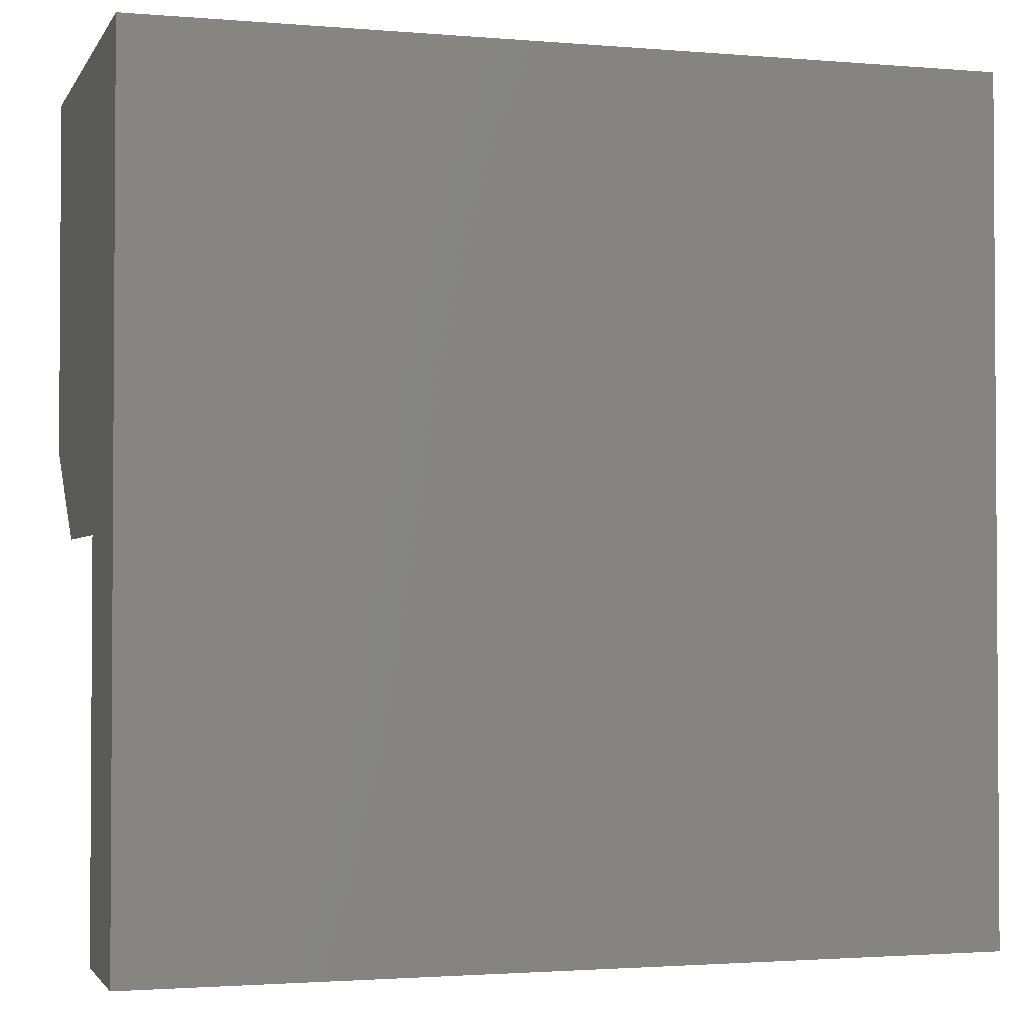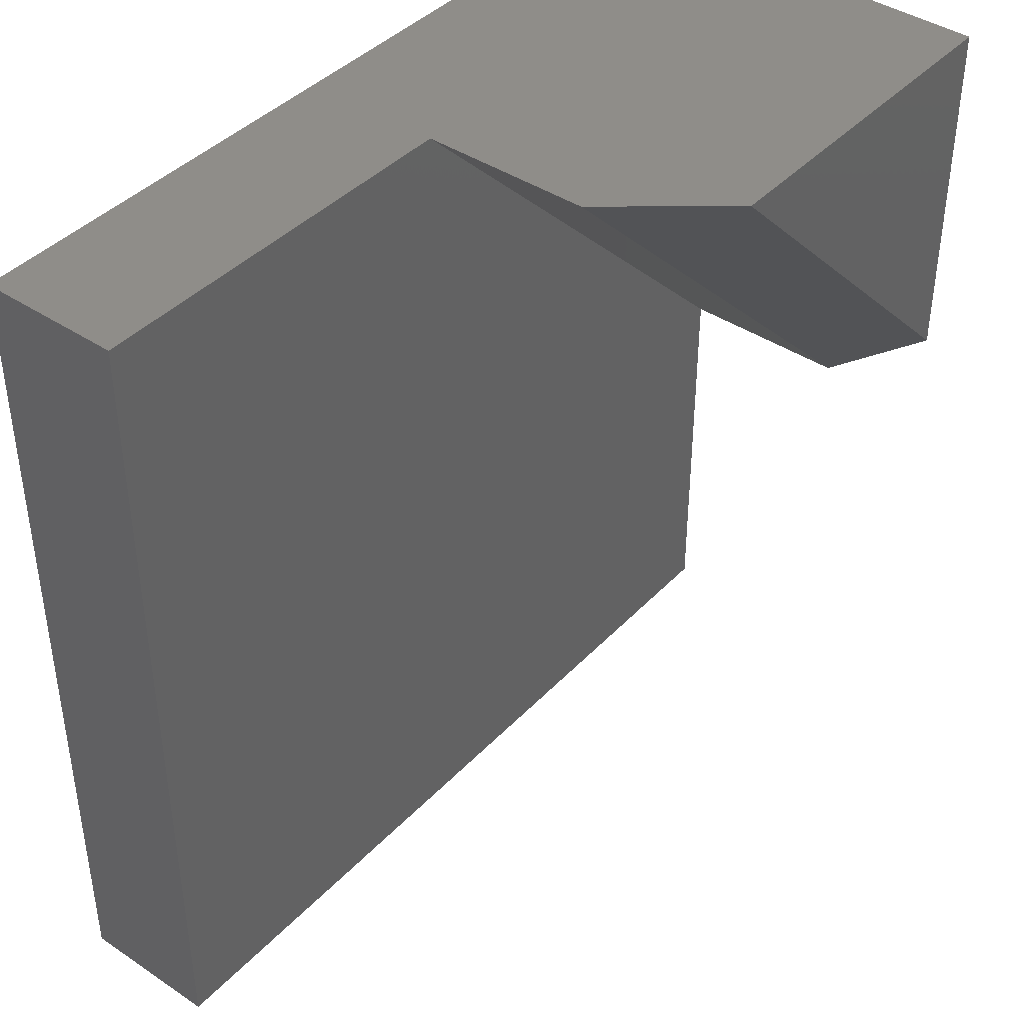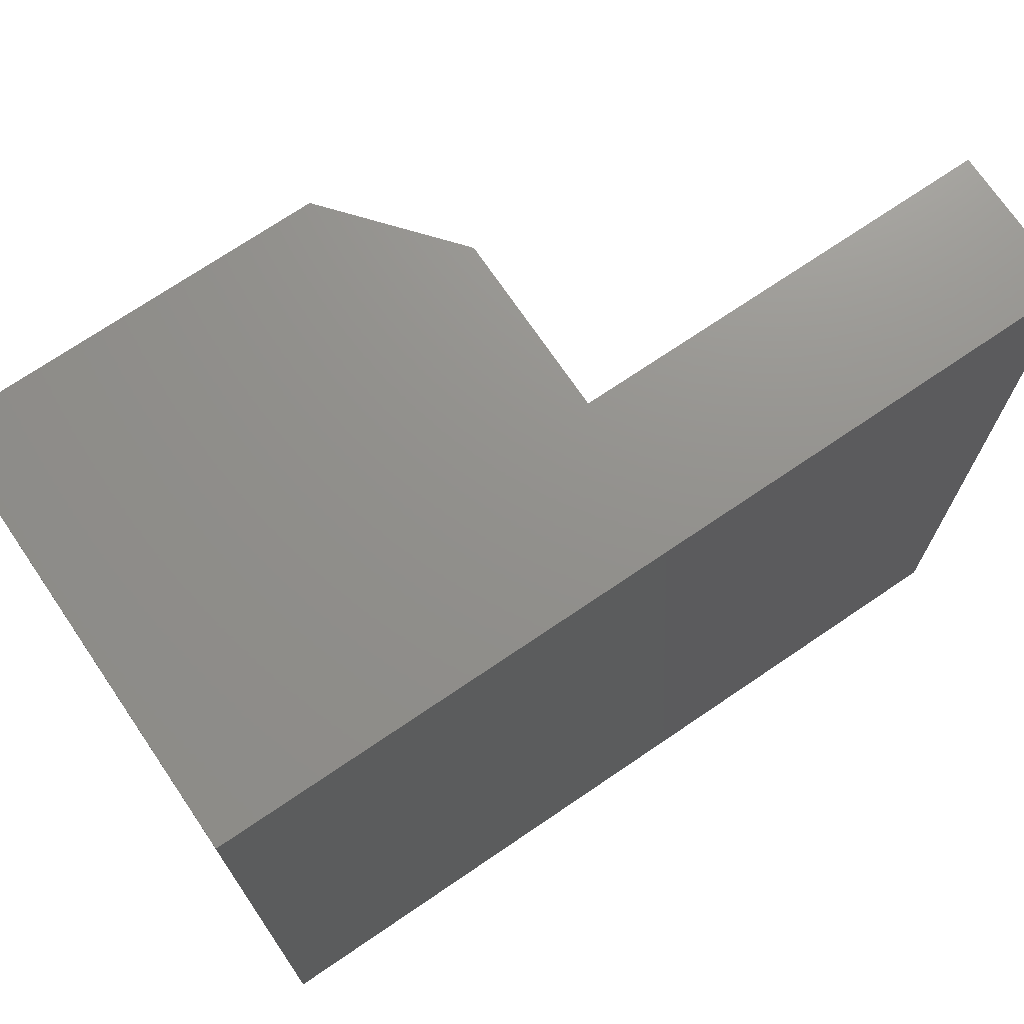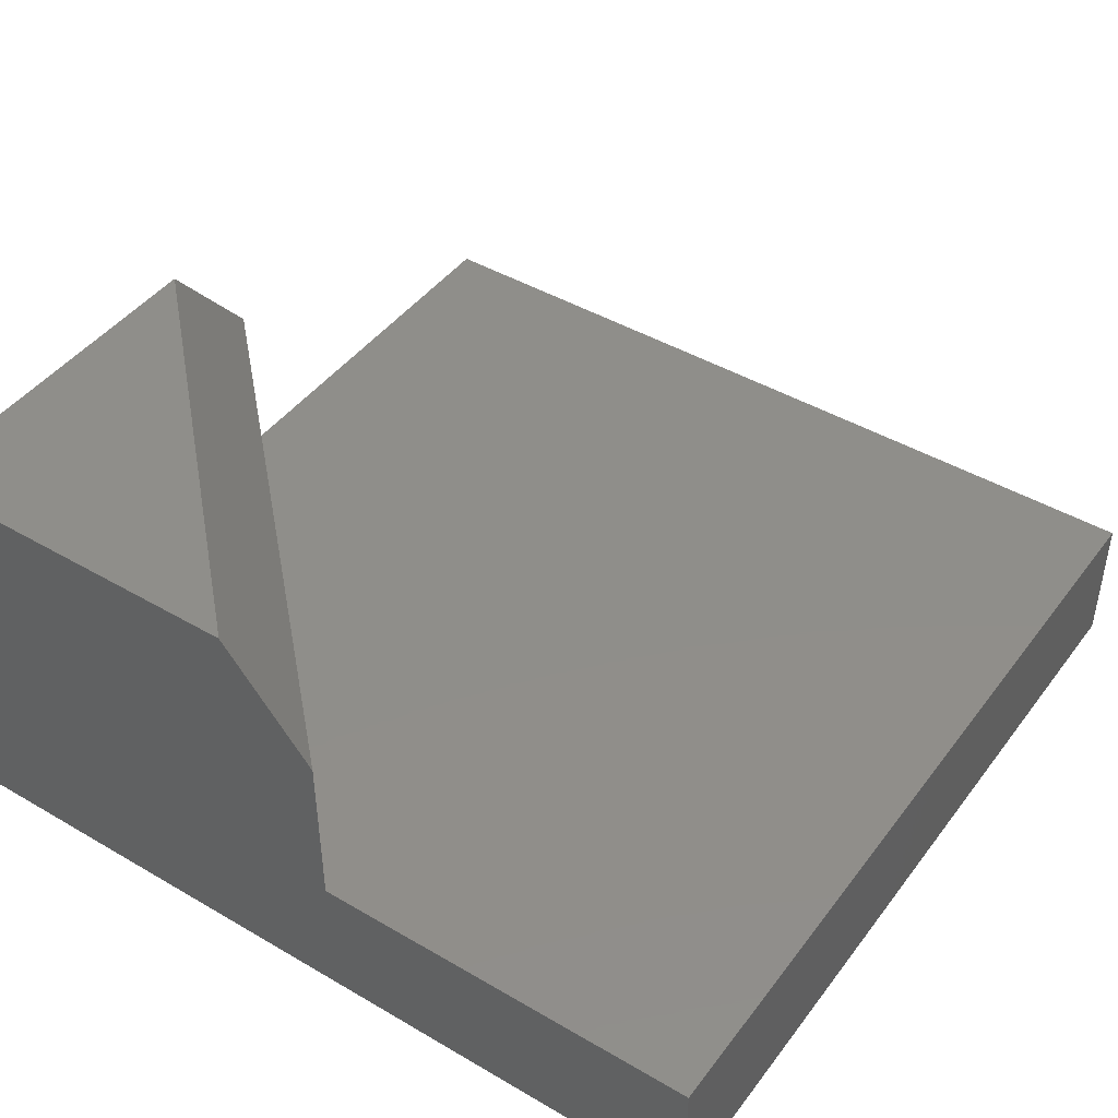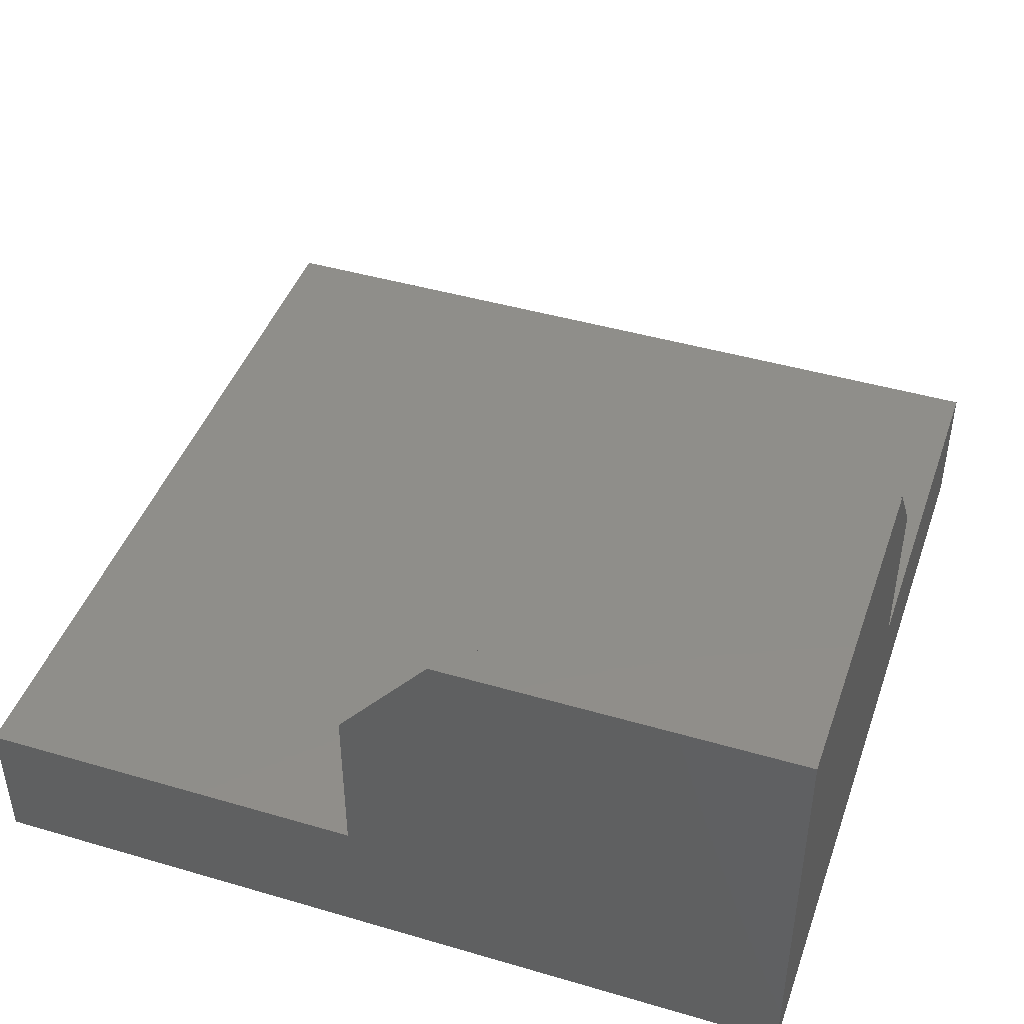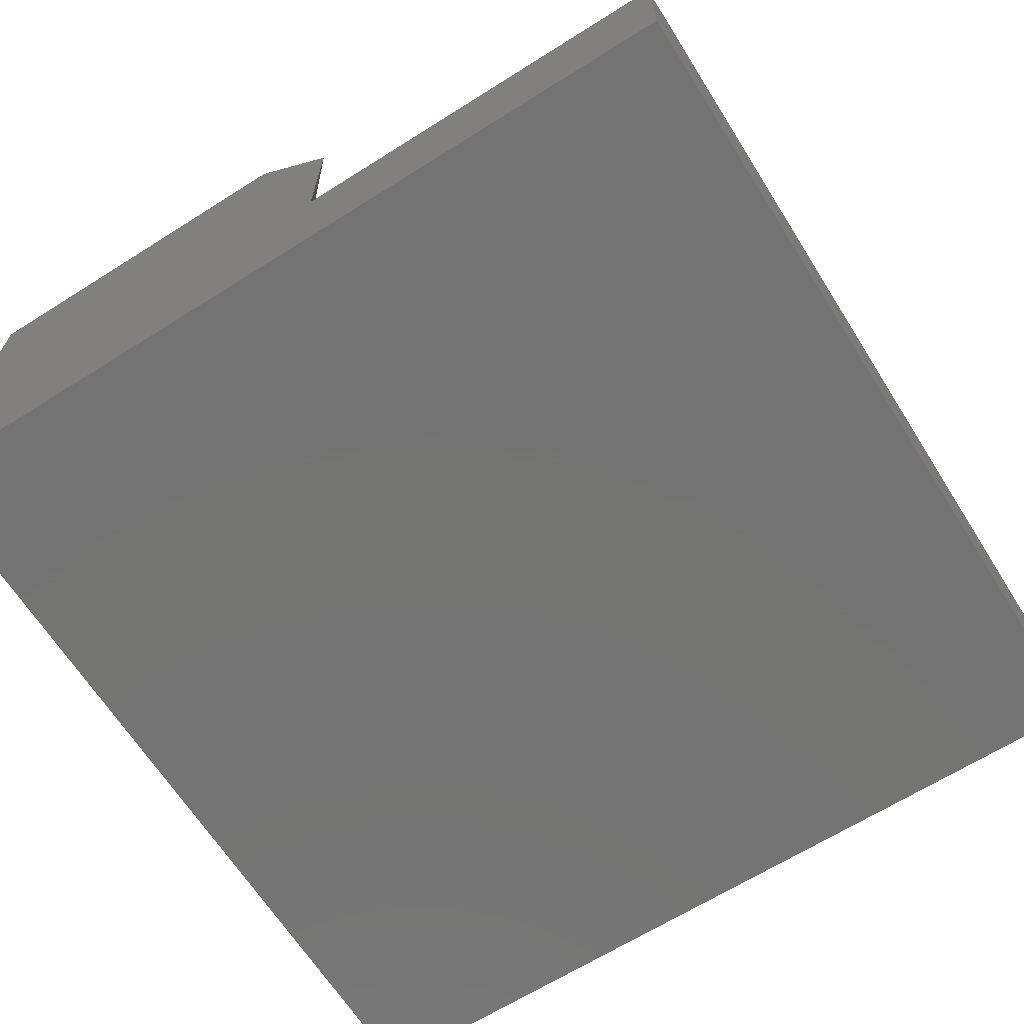
<metadata>
{"format":"stl","ext":"stl","renderer":"f3d","projection":"perspective","resolution":1024,"background":"white","views":[{"elev":-2.1,"azim":163.3,"up":"+Y"},{"elev":41.5,"azim":-51.1,"up":"+Y"},{"elev":72.1,"azim":145.8,"up":"+Y"},{"elev":44.4,"azim":-145.7,"up":"+Z"},{"elev":44.1,"azim":108.9,"up":"+Z"},{"elev":-65.9,"azim":-147.7,"up":"+Z"}]}
</metadata>
<code>
# stl→obj: 14 verts, 24 faces
v 138.1 -11.91 0
v 138.1 58.09 0
v -11.91 -11.91 0
v 58.09 138.1 0
v -11.91 138.1 0
v -11.91 138.1 -25
v -11.91 -11.91 -25
v 74.42 138.1 50
v 138.1 138.1 50
v 58.09 138.1 30
v 138.1 138.1 -25
v 138.1 74.42 50
v 138.1 -11.91 -25
v 138.1 58.09 30
f 1 2 3
f 3 2 4
f 3 4 5
f 6 7 5
f 5 7 3
f 8 9 10
f 10 9 11
f 10 11 4
f 4 11 6
f 4 6 5
f 11 9 12
f 1 13 2
f 2 13 11
f 2 11 14
f 14 11 12
f 7 13 3
f 3 13 1
f 11 13 6
f 6 13 7
f 10 4 14
f 14 4 2
f 8 12 9
f 14 12 10
f 10 12 8

</code>
